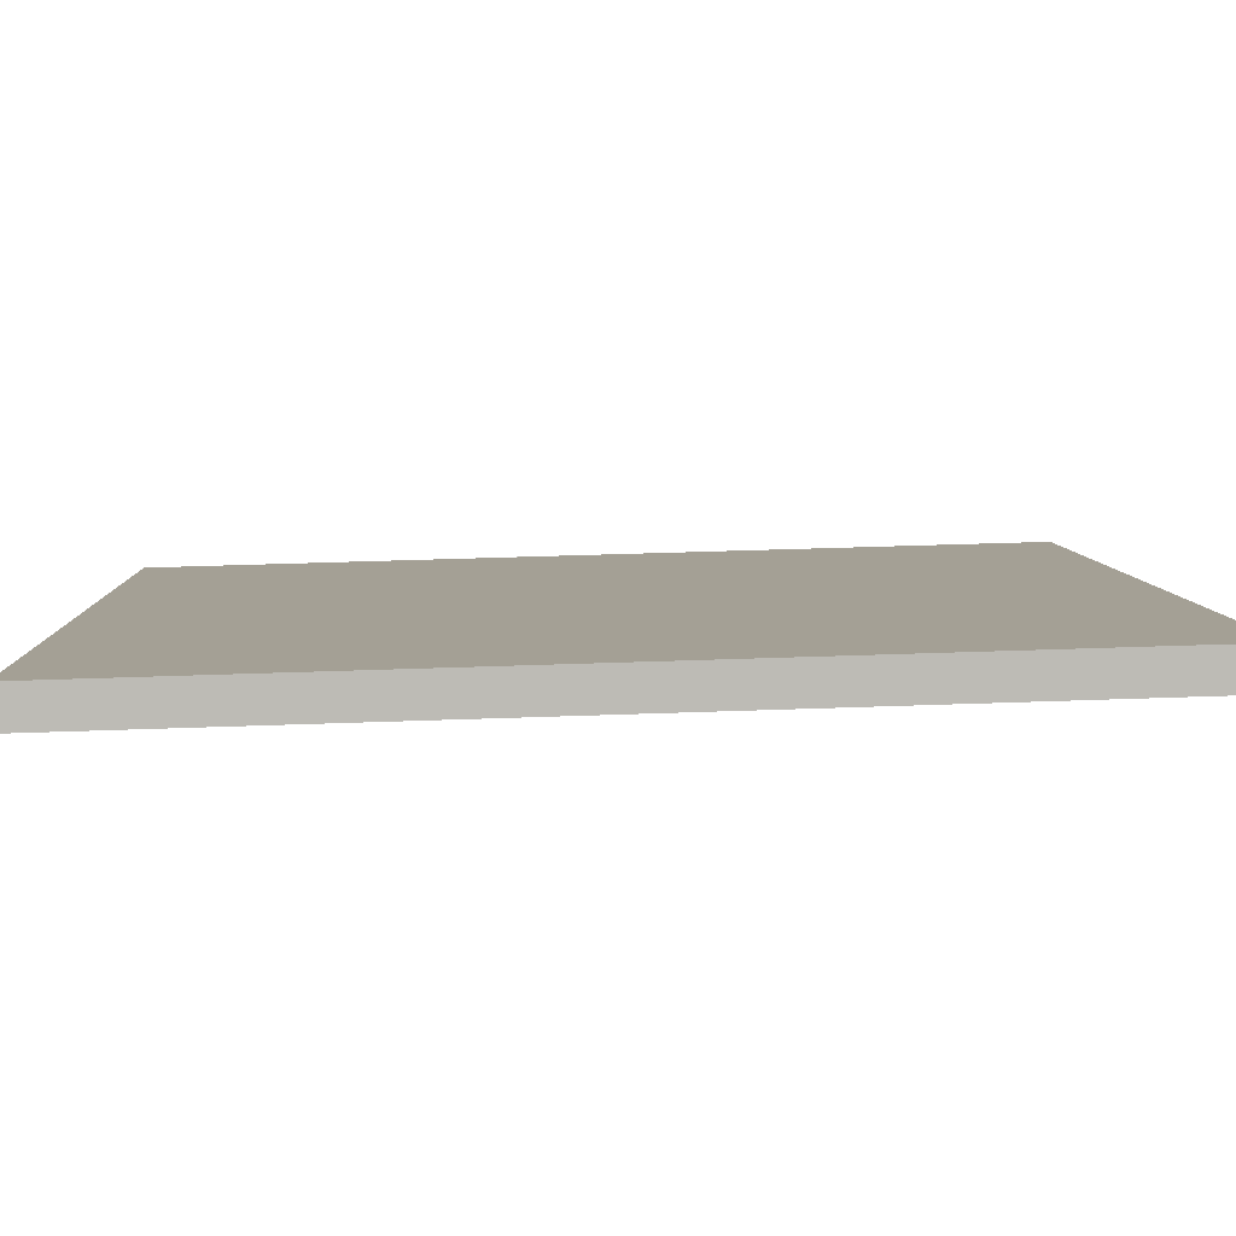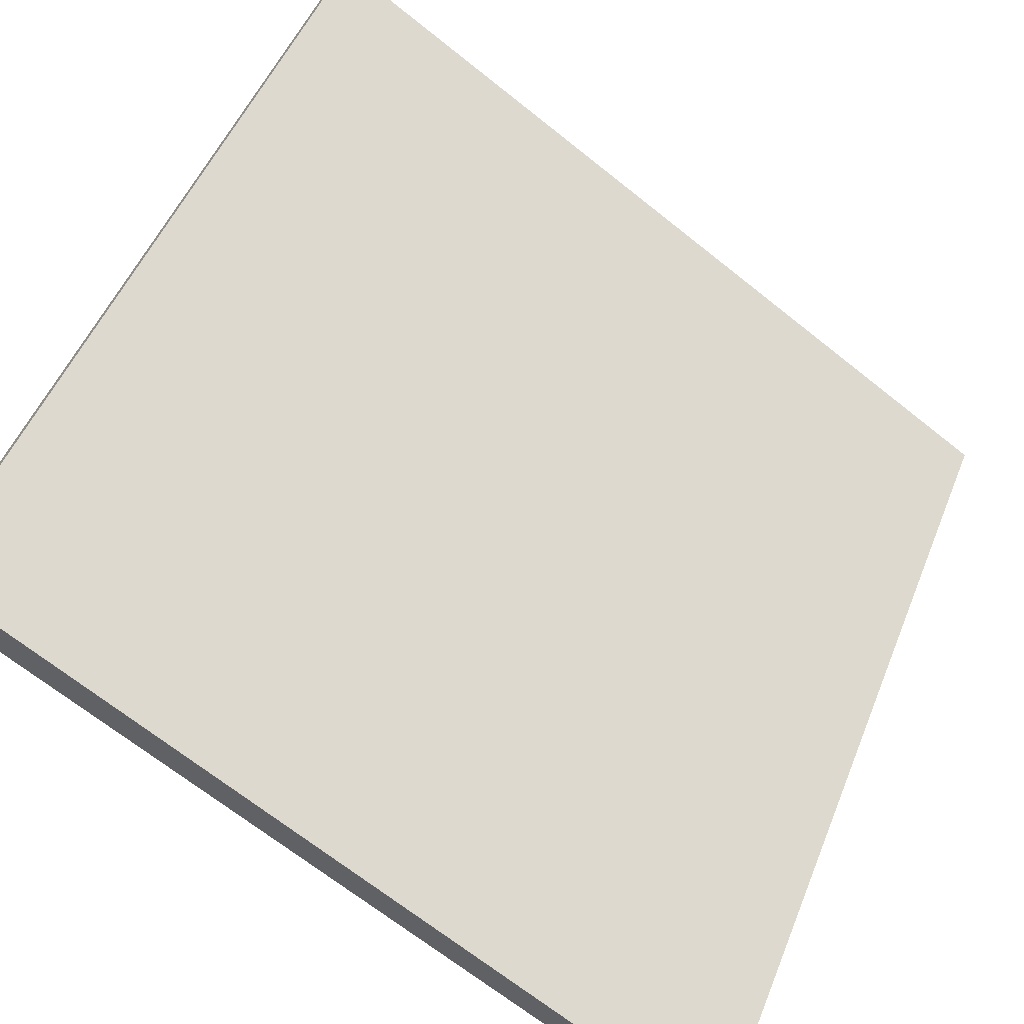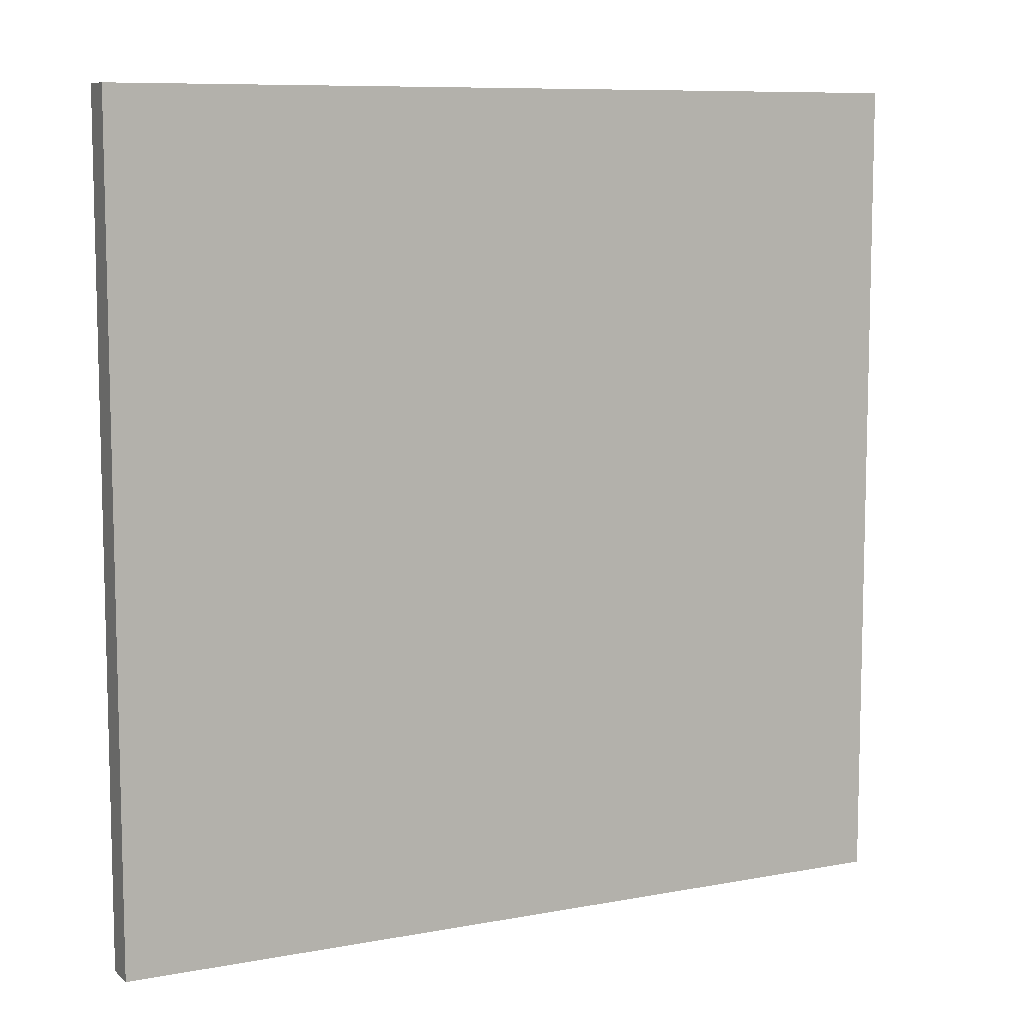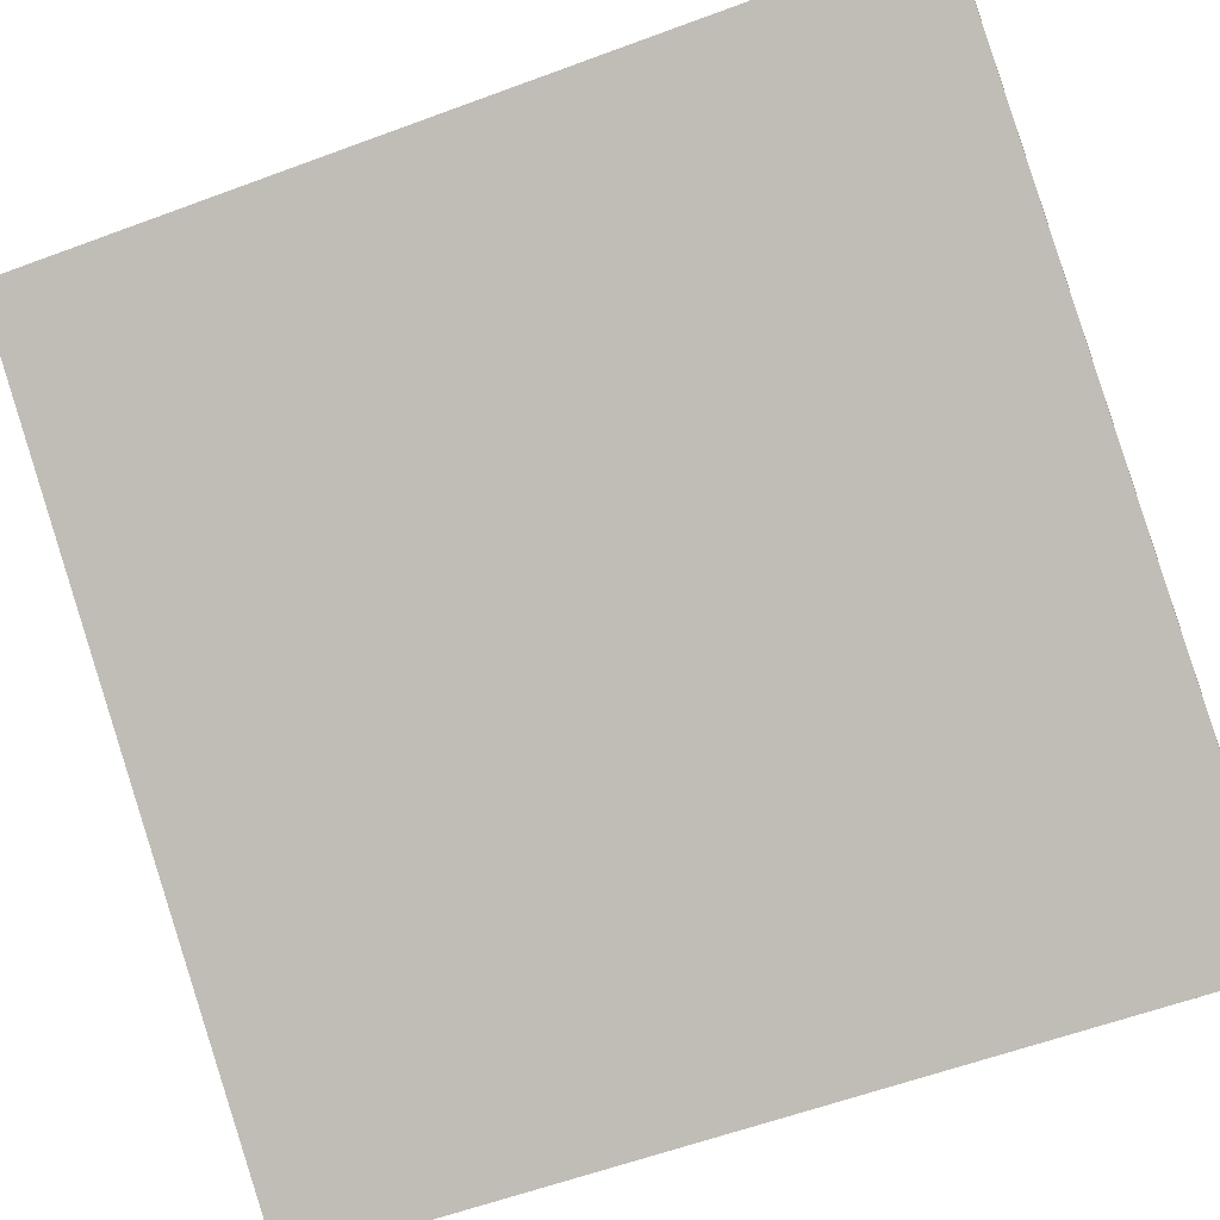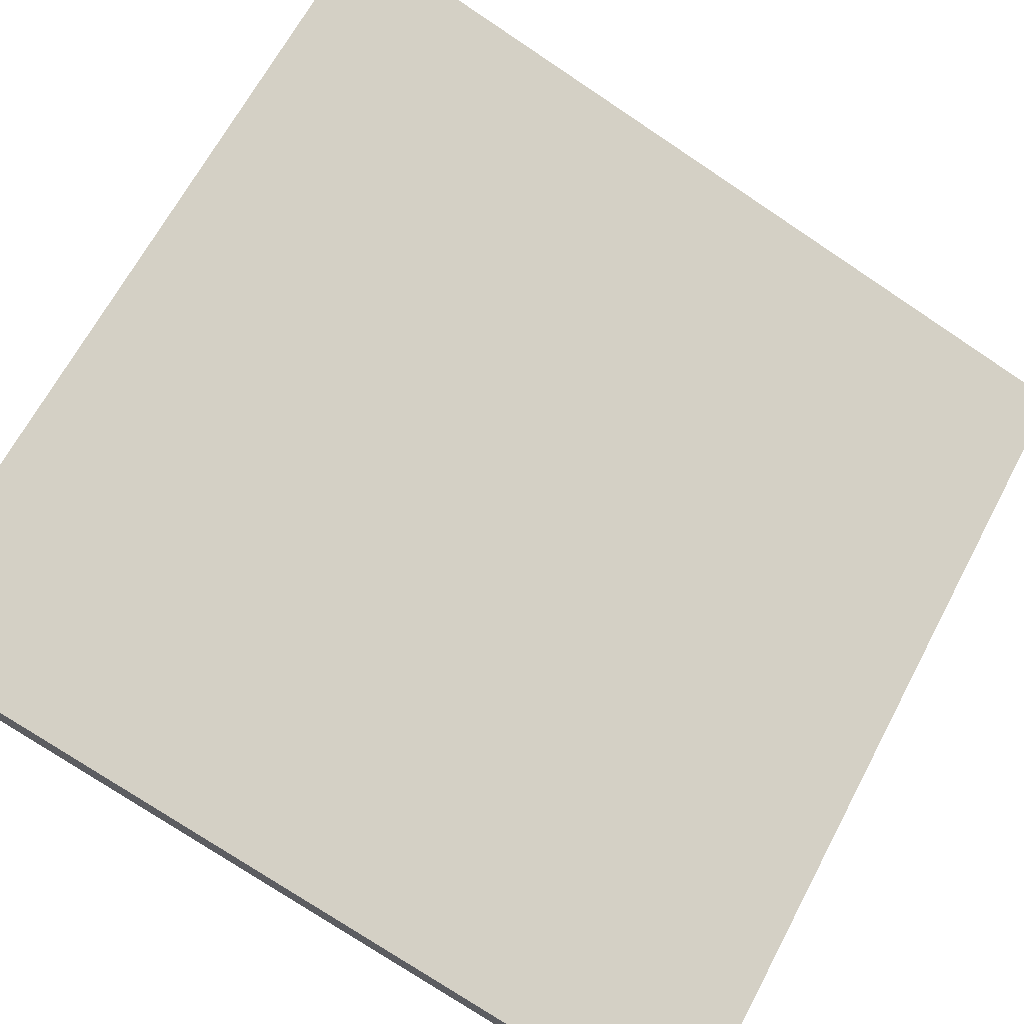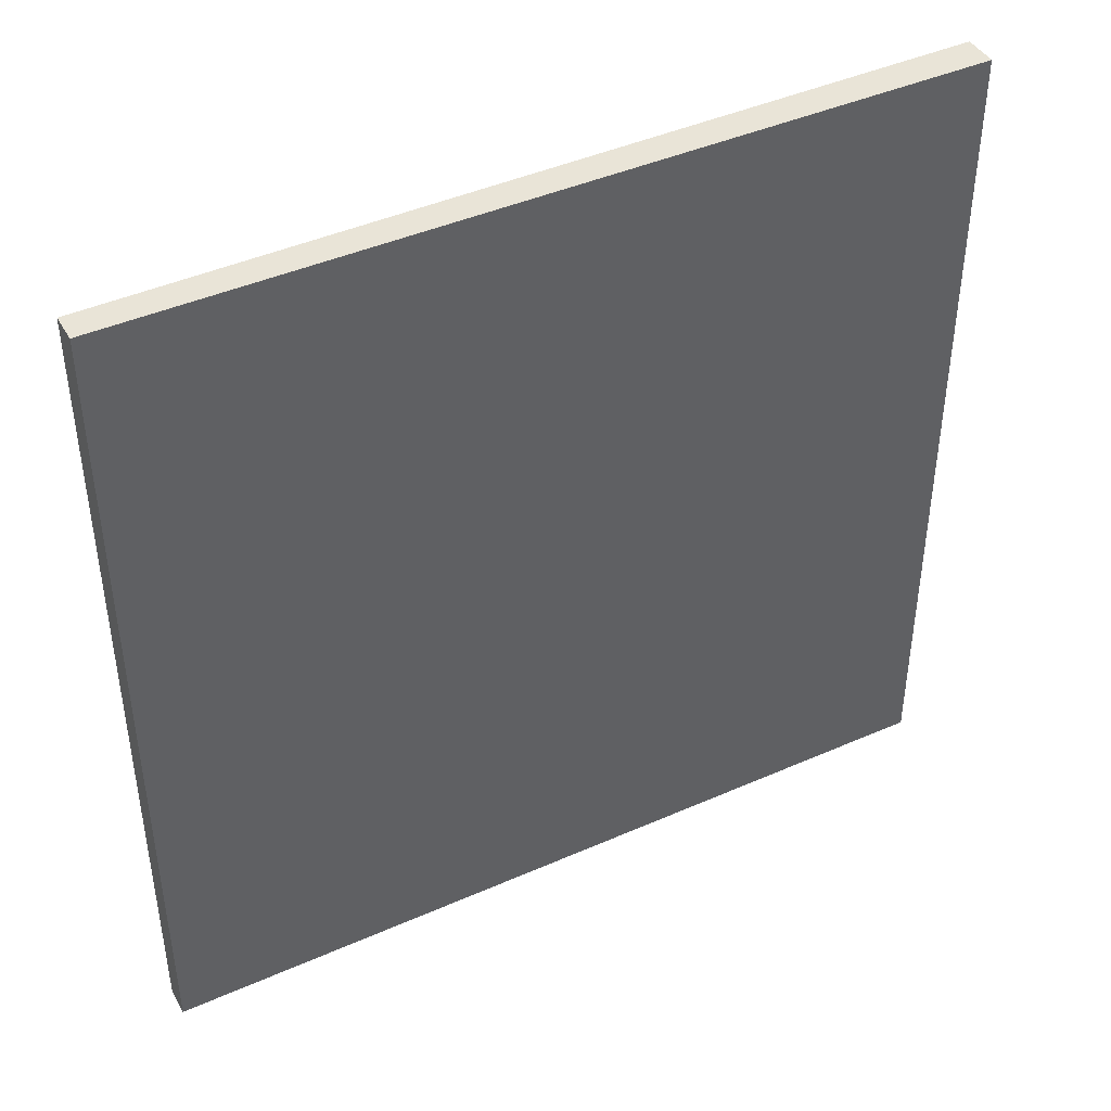
<metadata>
{"format":"obj","ext":"obj","renderer":"f3d","projection":"perspective","resolution":1024,"background":"white","views":[{"elev":38.8,"azim":-92.7,"up":"+Y"},{"elev":50.3,"azim":21.4,"up":"+Y"},{"elev":8.8,"azim":-59.3,"up":"+Z"},{"elev":-59.1,"azim":-69.1,"up":"+Y"},{"elev":-76.7,"azim":-123.6,"up":"+Y"},{"elev":43.2,"azim":119.6,"up":"+Z"}]}
</metadata>
<code>
v -15.76 68.28 -3.747
v -15.76 68.28 3.747
v -15.62 68.5 -3.747
v -15.62 68.5 3.747
v -22.08 72.31 -3.747
v -22.08 72.31 3.747
v -21.92 72.56 -3.747
v -21.92 72.56 3.747
f 1 3 4
f 4 2 1
f 5 6 8
f 8 7 5
f 1 2 6
f 6 5 1
f 3 7 8
f 8 4 3
f 1 5 7
f 7 3 1
f 2 4 8
f 8 6 2

</code>
